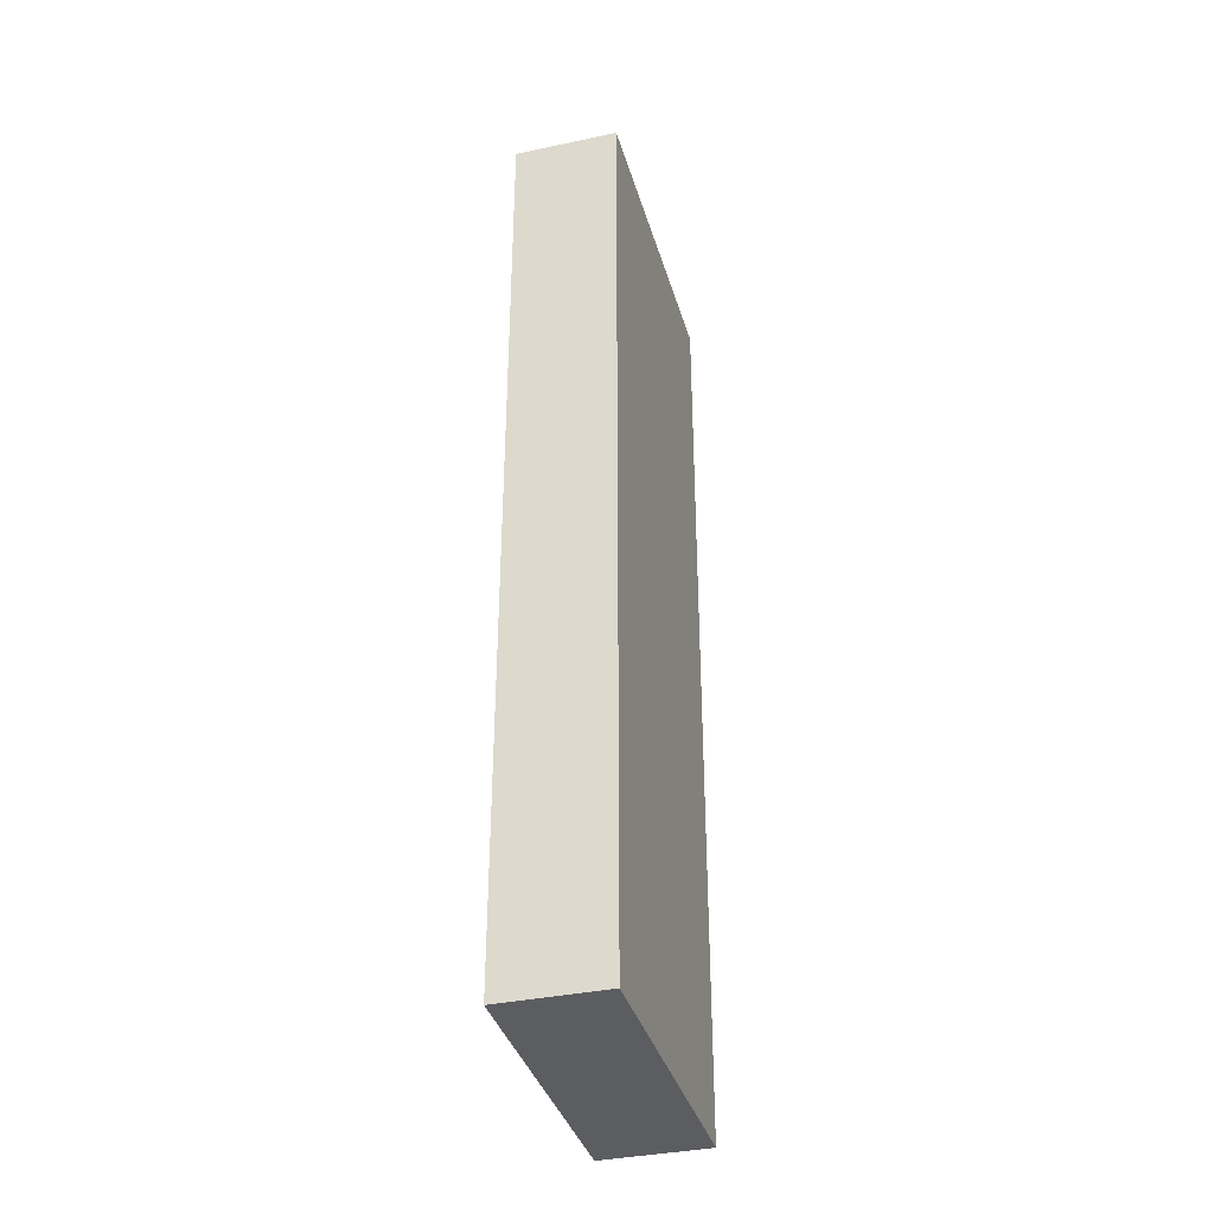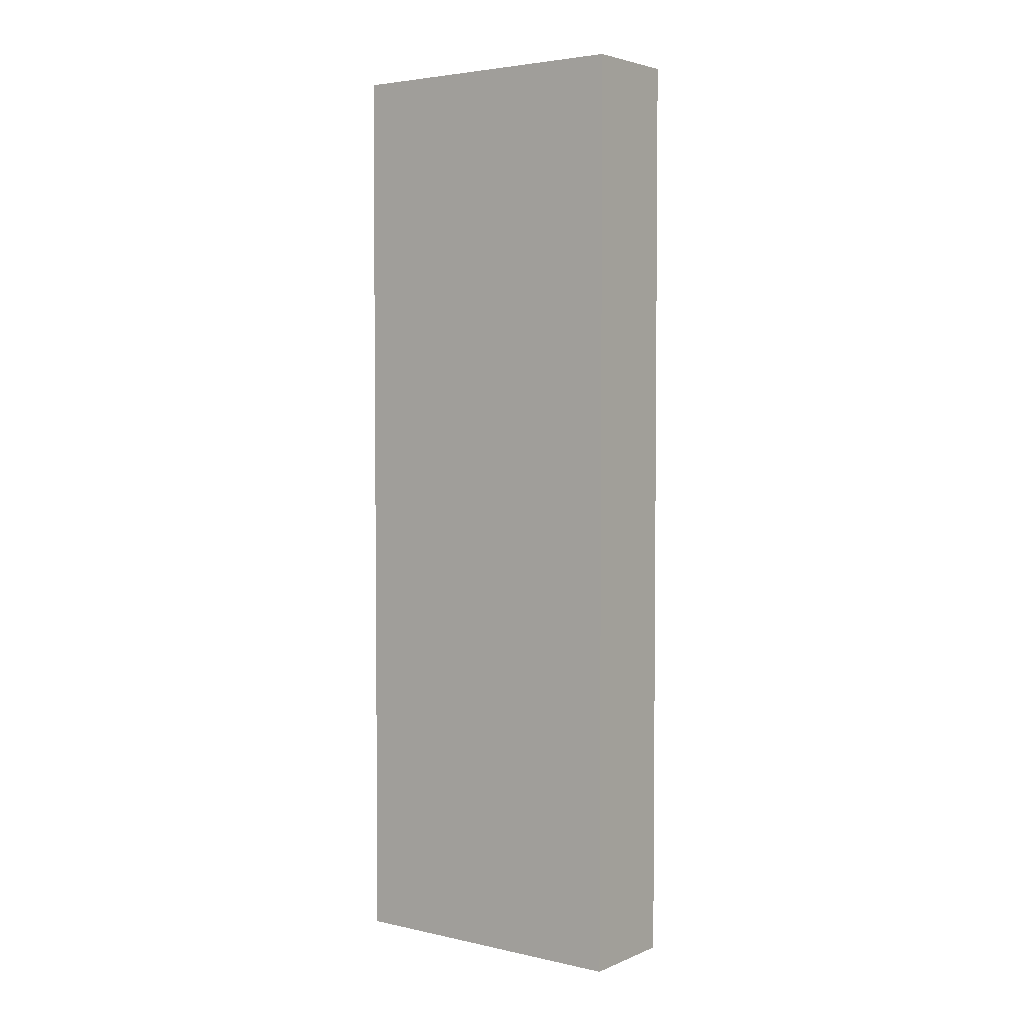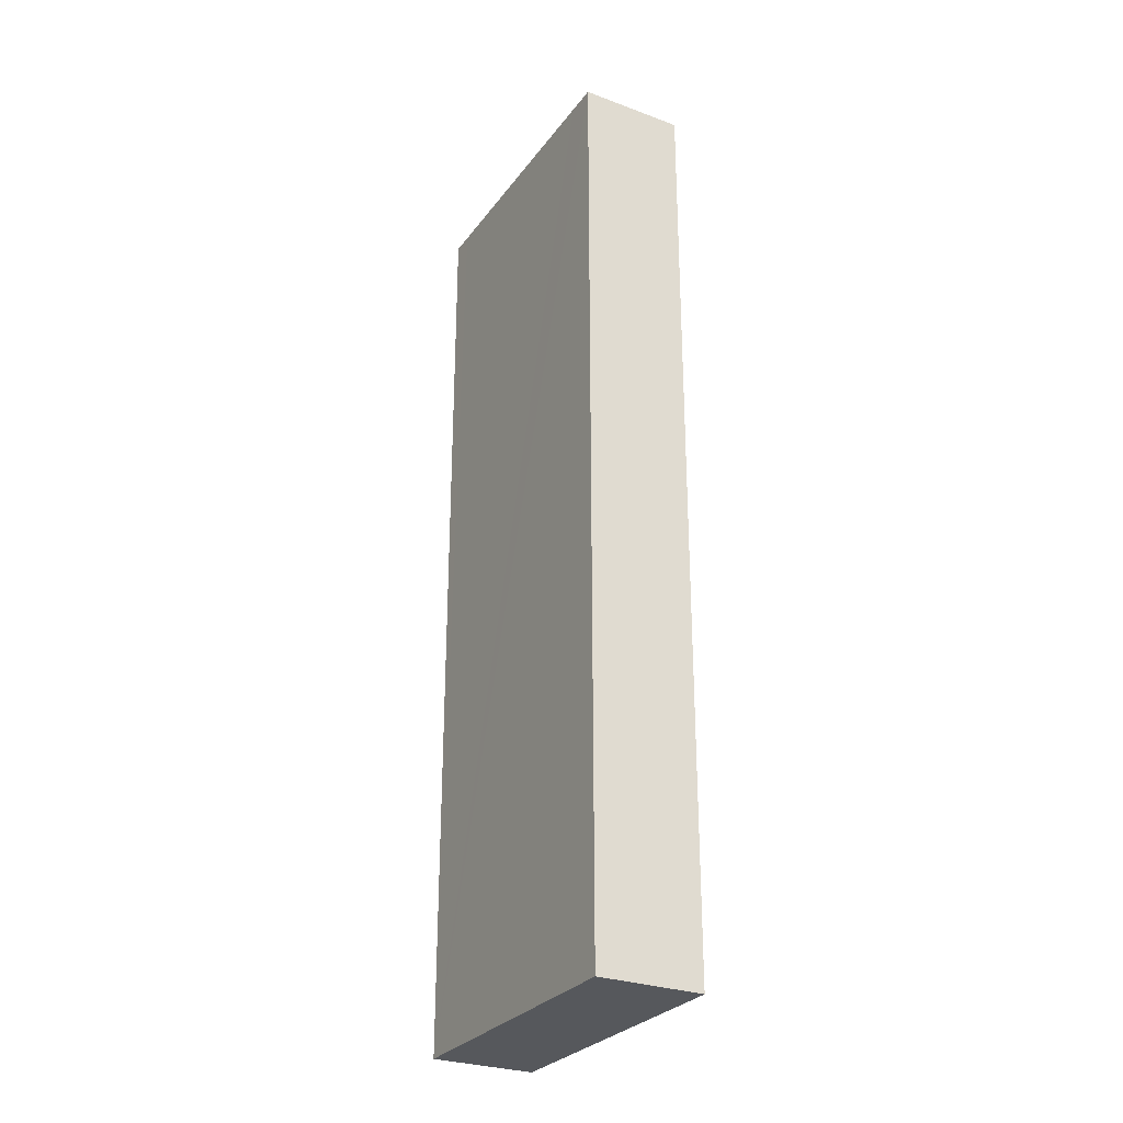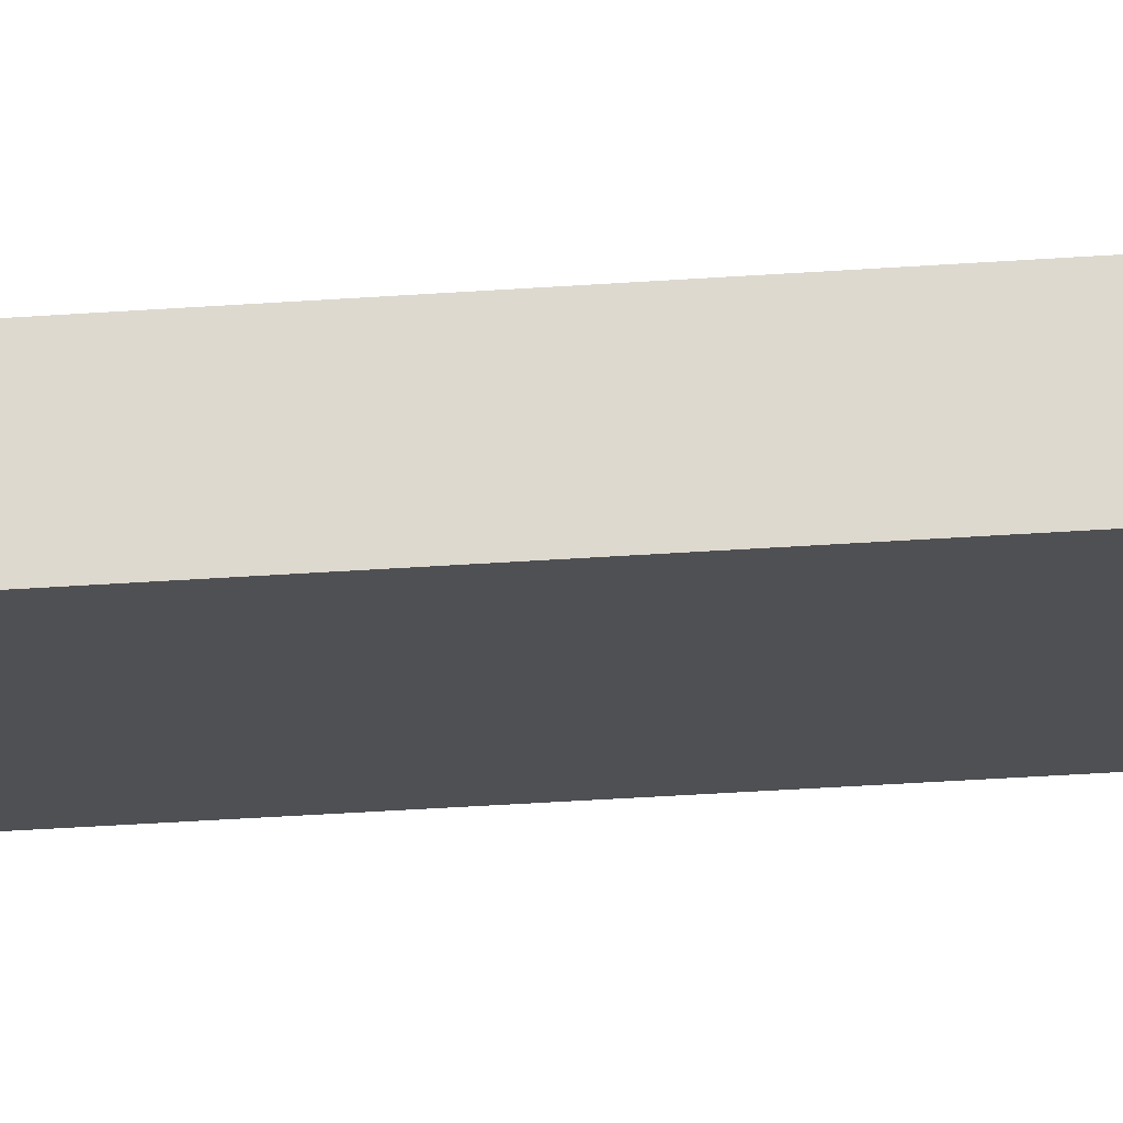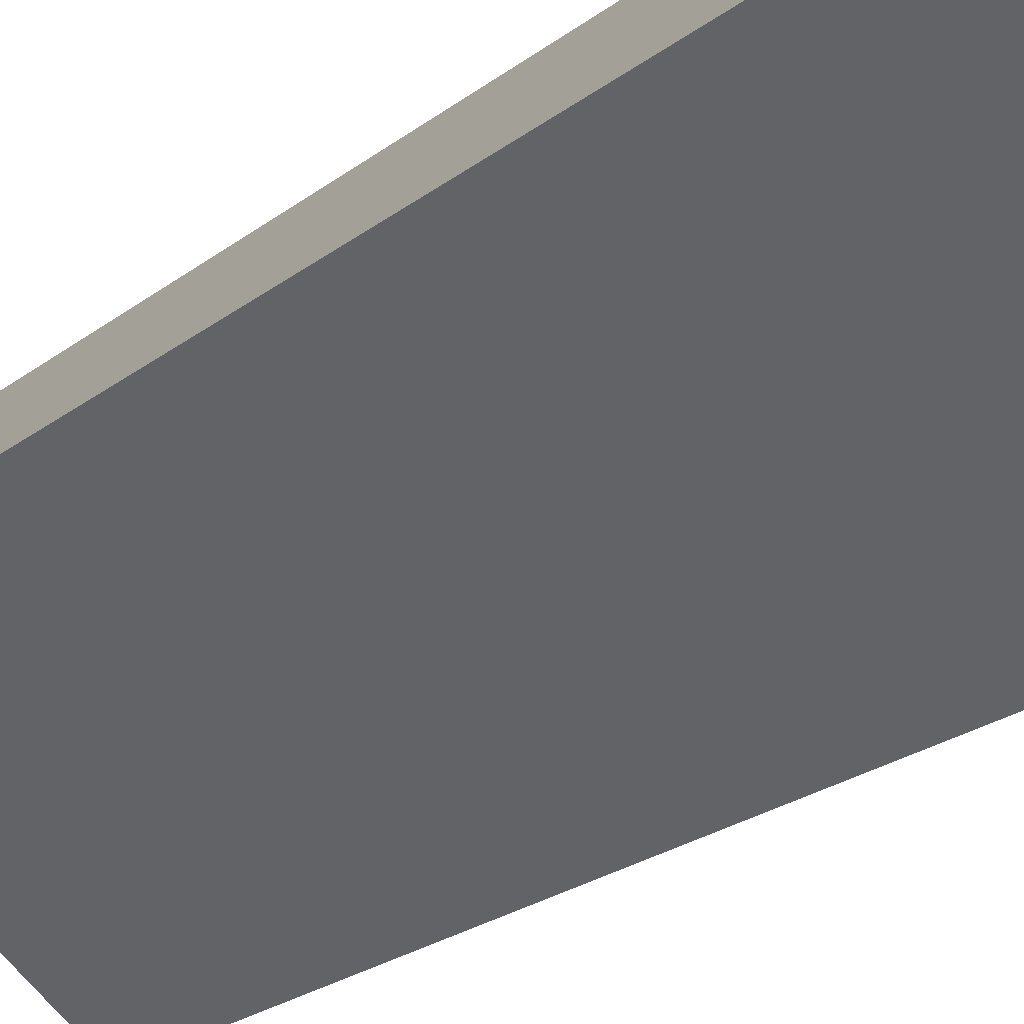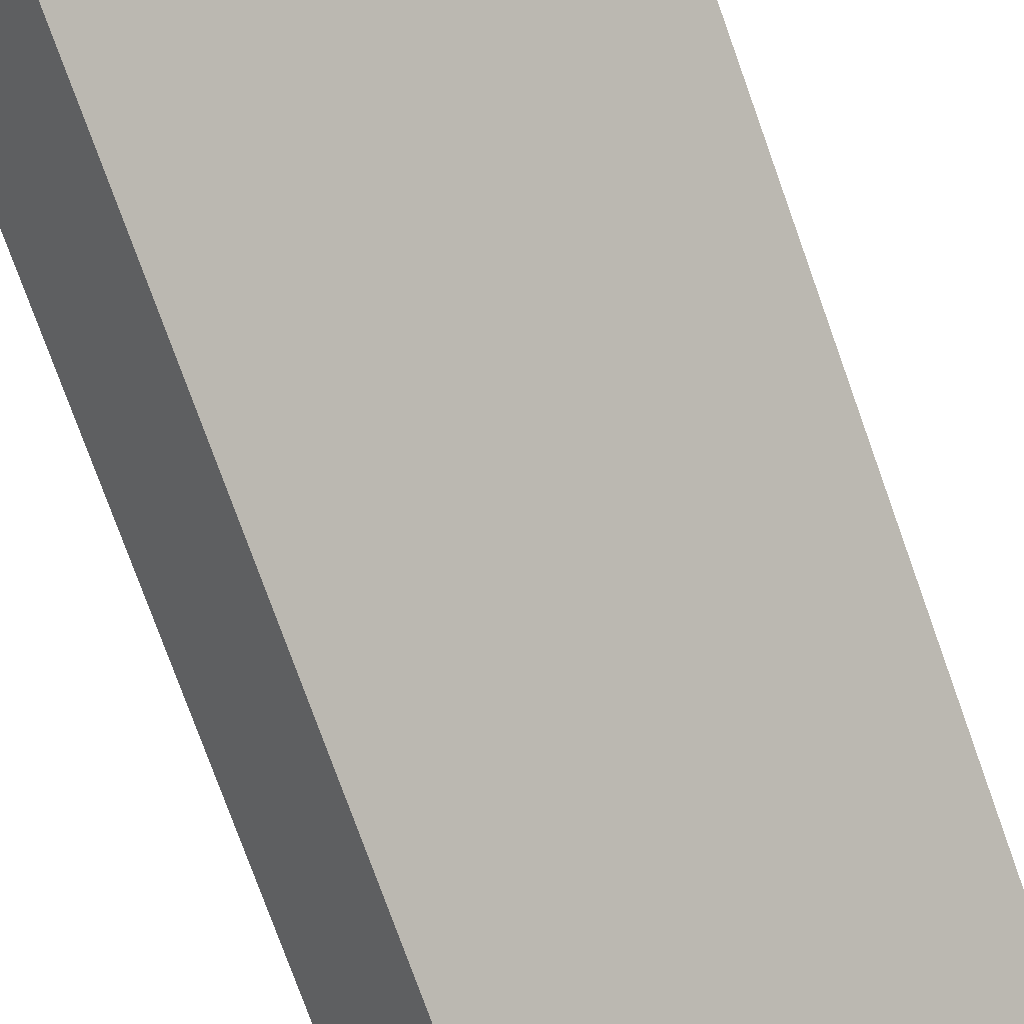
<metadata>
{"format":"obj","ext":"obj","renderer":"f3d","projection":"perspective","resolution":1024,"background":"white","views":[{"elev":-36.9,"azim":69.5,"up":"+Y"},{"elev":3.6,"azim":0.9,"up":"+Y"},{"elev":-28.3,"azim":-155.1,"up":"+Y"},{"elev":-55.5,"azim":-86.2,"up":"+Z"},{"elev":-21.6,"azim":144.0,"up":"+Z"},{"elev":-74.3,"azim":19.5,"up":"+Z"}]}
</metadata>
<code>
v  3.03 9.248 0.924
v  0 9.248 5.663e-16
v  2.429 9.248 1.757
v  2.844 9.248 0.788
v  0.86 9.248 -0.666
v  0.612 9.248 -0.848
v  3.03 -5.658e-17 0.924
v  0.612 5.193e-17 -0.848
v  2.844 -4.825e-17 0.788
v  0.86 4.078e-17 -0.666
v  0 0 0
v  2.429 -1.076e-16 1.757
g defaultobject
f 1 2 3
f 2 1 4
f 2 4 5
f 2 5 6
f 7 4 1
f 4 7 5
f 5 7 6
f 6 7 8
f 8 7 9
f 8 9 10
f 8 2 6
f 2 8 11
f 11 3 2
f 3 11 12
f 12 1 3
f 1 12 7
f 10 11 8
f 11 10 12
f 12 10 9
f 12 9 7

</code>
